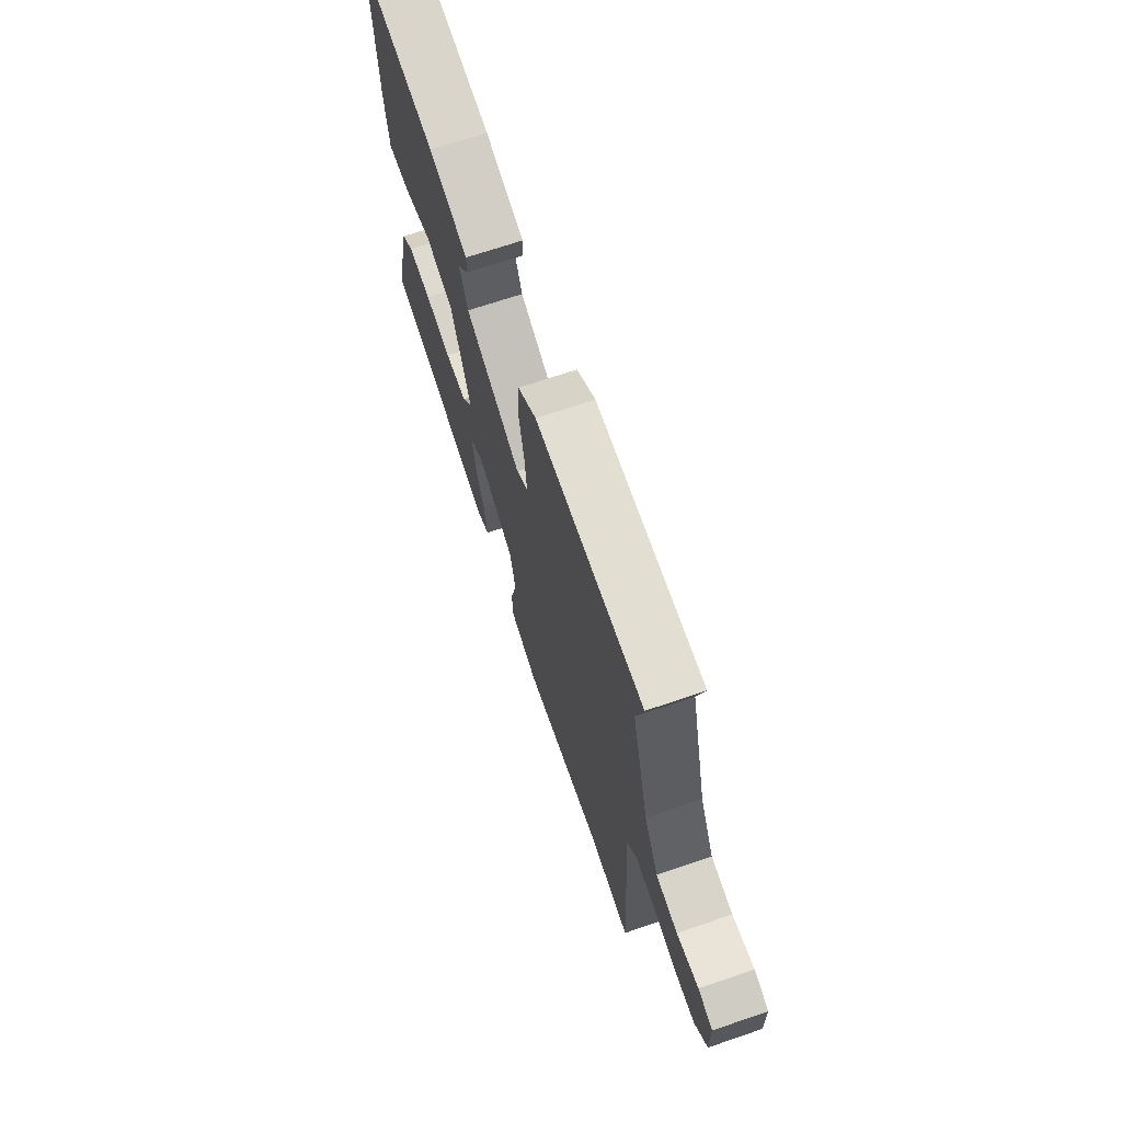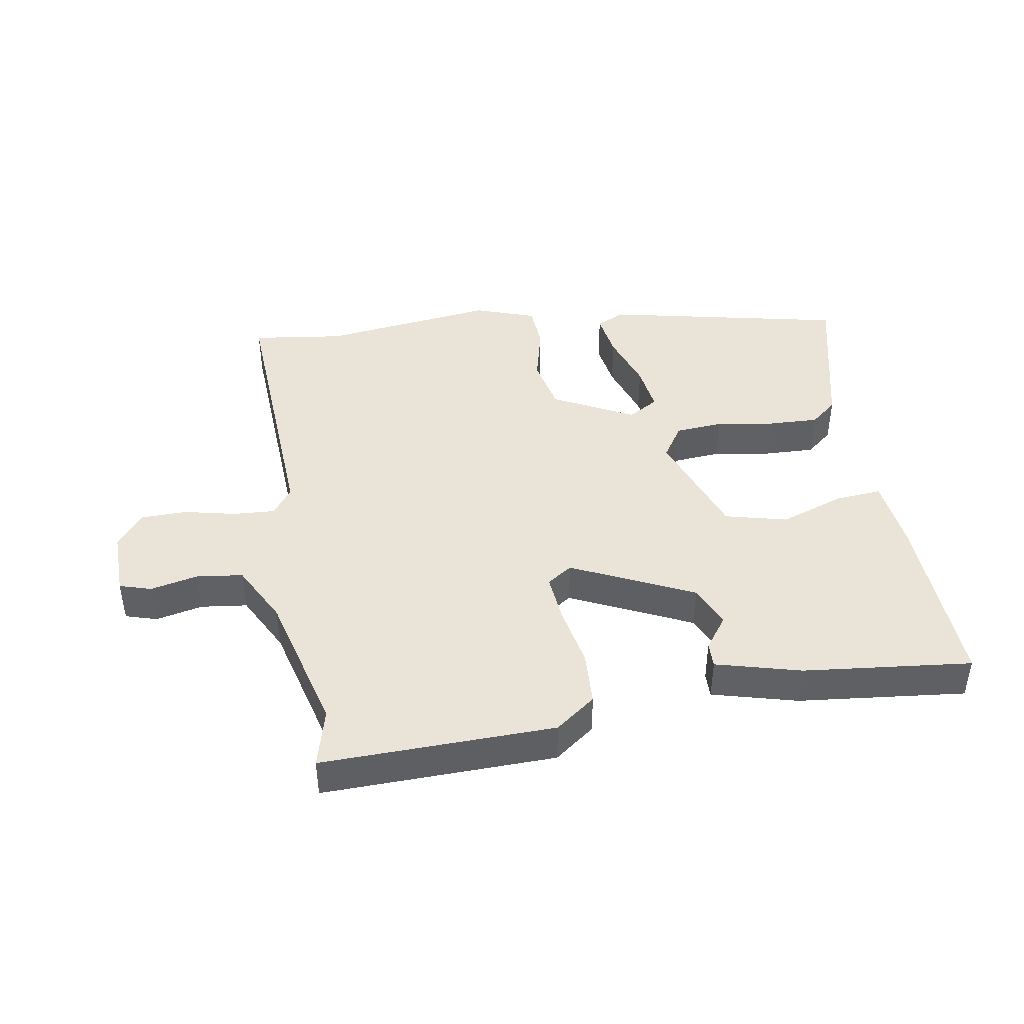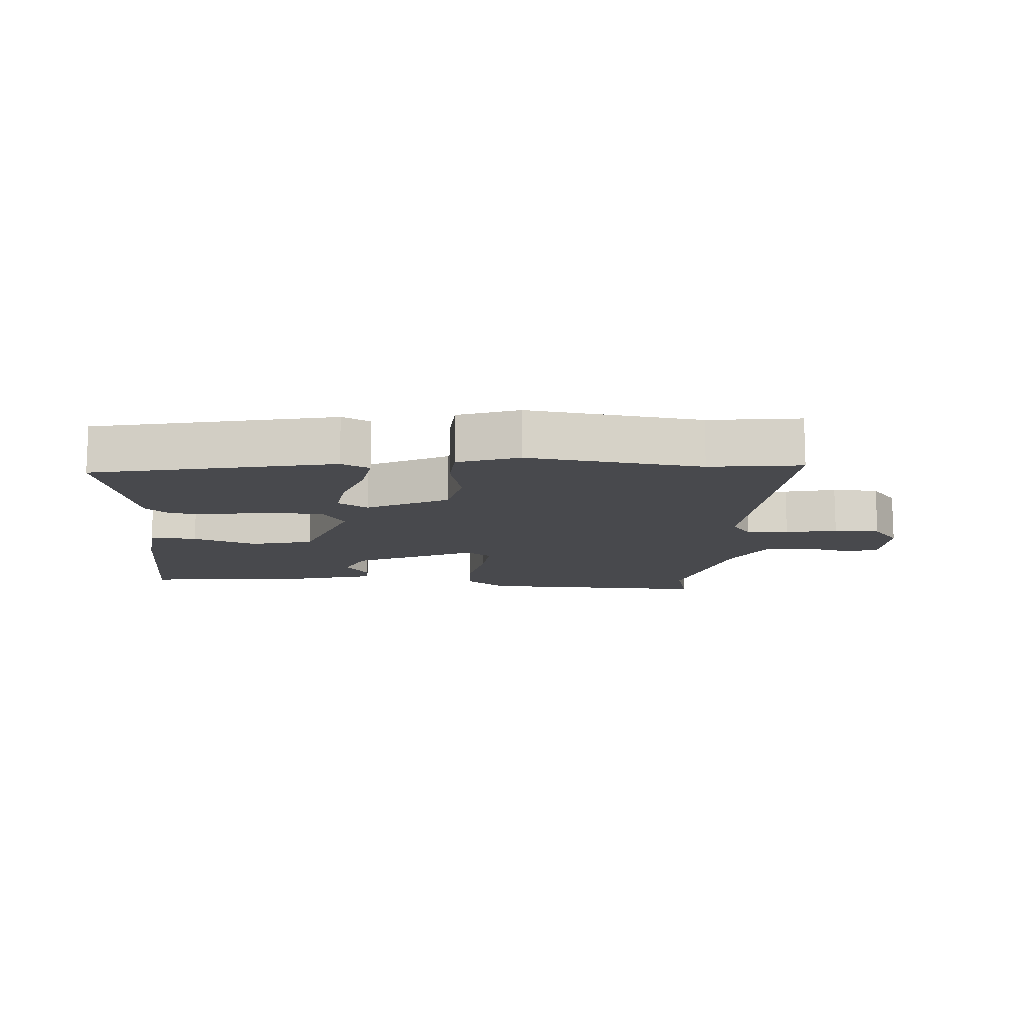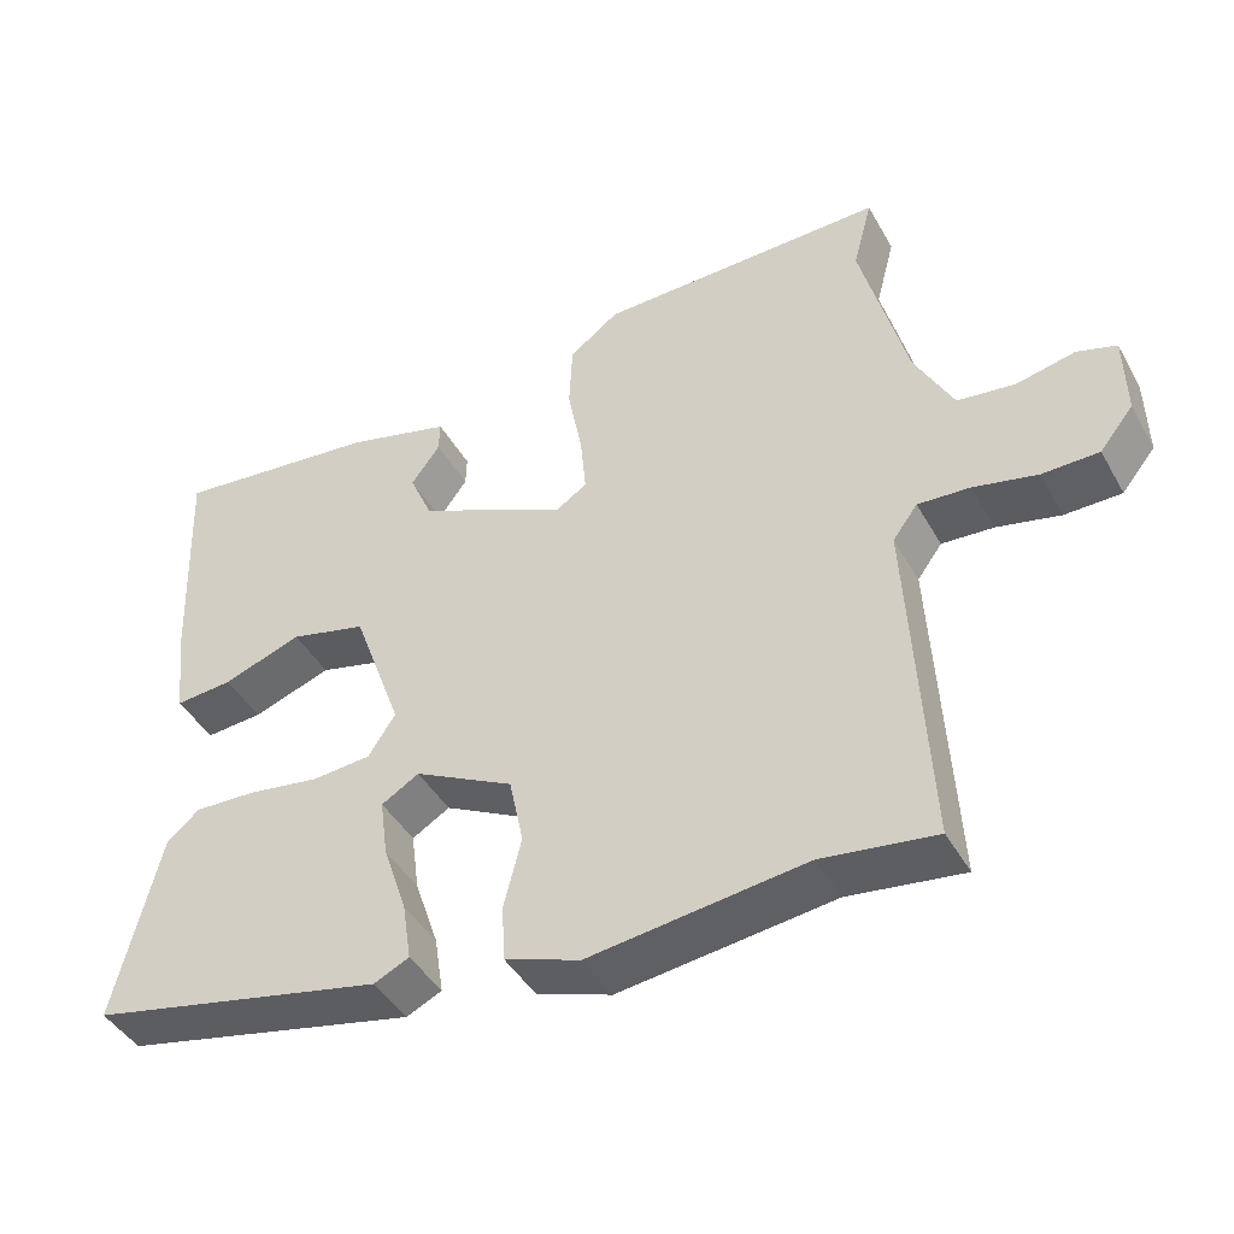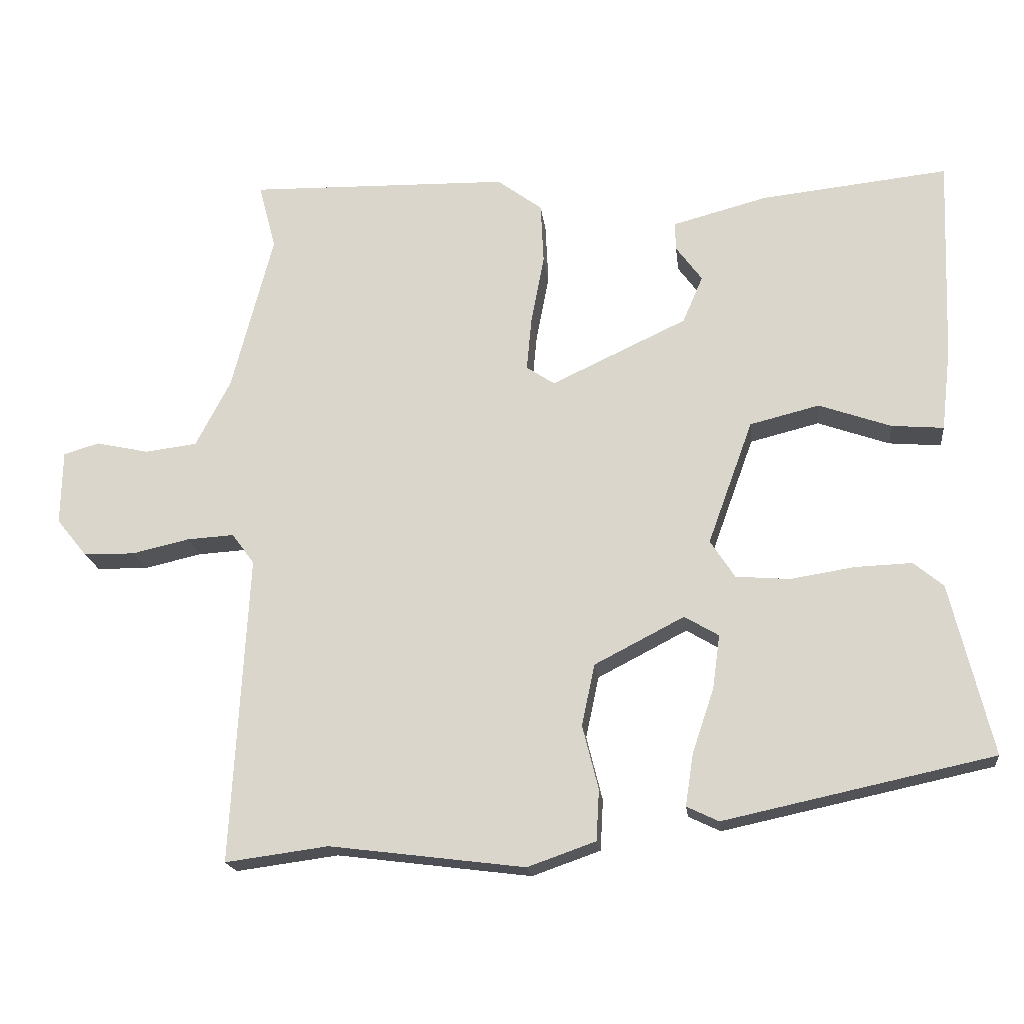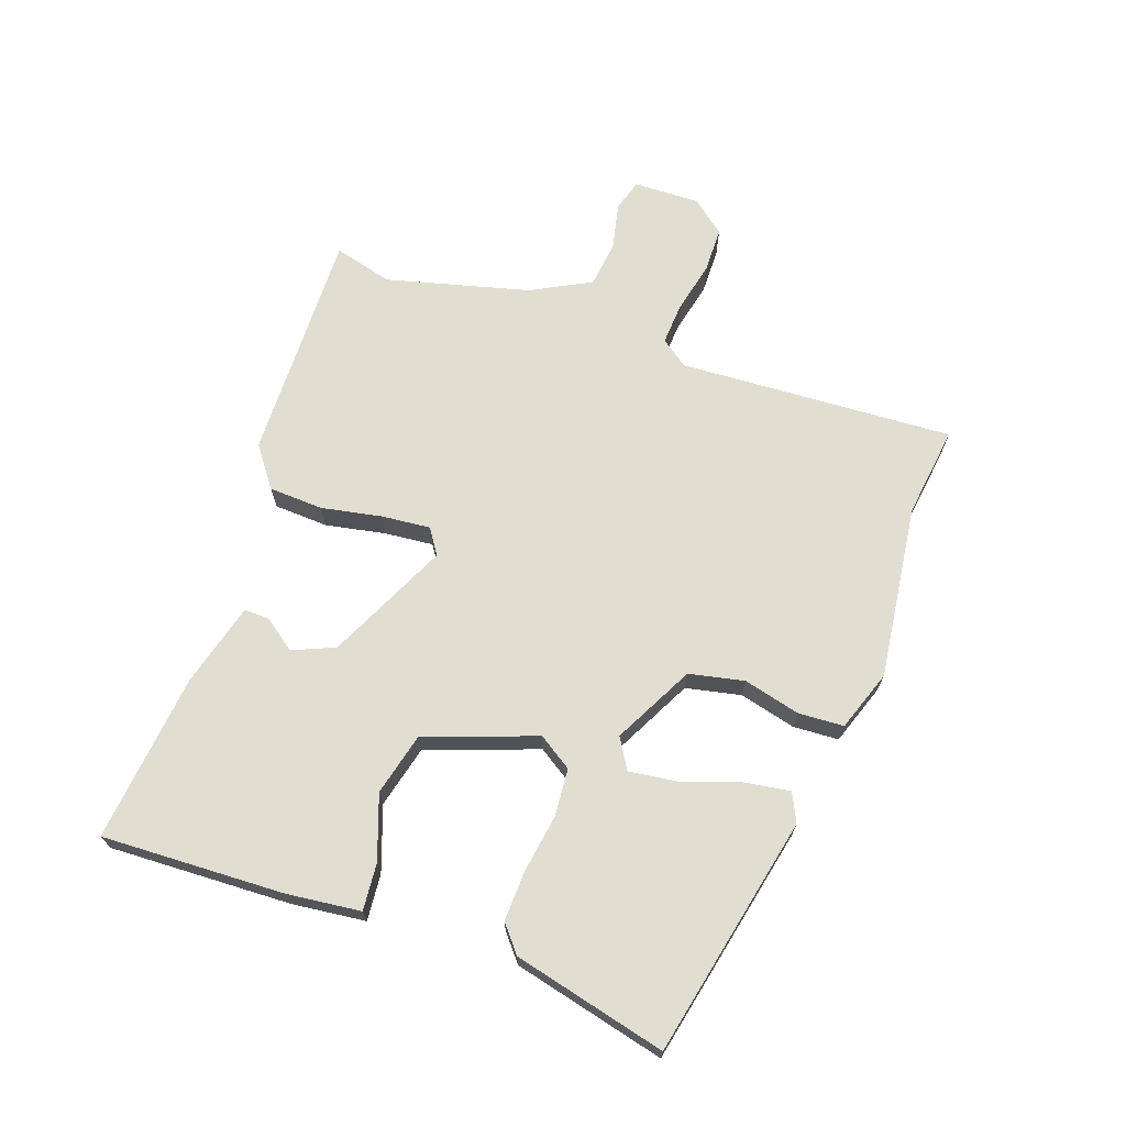
<metadata>
{"format":"obj","ext":"obj","renderer":"f3d","projection":"perspective","resolution":1024,"background":"white","views":[{"elev":68.9,"azim":-108.8,"up":"+Z"},{"elev":43.5,"azim":-9.5,"up":"+Y"},{"elev":-12.5,"azim":175.8,"up":"+Y"},{"elev":-43.5,"azim":-152.3,"up":"+Z"},{"elev":-18.8,"azim":6.6,"up":"+Z"},{"elev":68.9,"azim":109.4,"up":"+Y"}]}
</metadata>
<code>
v -0.478 0.07 0.418
v -0.502 0.07 0.509
v -0.142 0.07 0.501
v -0.08 0.07 0.455
v -0.076 0.07 0.371
v -0.094 0.07 0.277
v -0.101 0.07 0.202
v -0.062 0.07 0.176
v 0.125 0.07 0.264
v 0.153 0.07 0.329
v 0.117 0.07 0.378
v 0.116 0.07 0.417
v 0.247 0.07 0.452
v 0.506 0.07 0.48
v 0.495 0.07 0.197
v 0.482 0.07 0.084
v 0.41 0.07 0.09
v 0.311 0.07 0.125
v 0.215 0.07 0.101
v 0.153 0.07 -0.07
v 0.187 0.07 -0.122
v 0.261 0.07 -0.128
v 0.35 0.07 -0.114
v 0.428 0.07 -0.111
v 0.469 0.07 -0.145
v 0.526 0.07 -0.381
v 0.155 0.07 -0.461
v 0.111 0.07 -0.44
v 0.122 0.07 -0.368
v 0.152 0.07 -0.279
v 0.162 0.07 -0.205
v 0.115 0.07 -0.177
v -0.009 0.07 -0.241
v -0.027 0.07 -0.326
v -0.005 0.07 -0.414
v -0.009 0.07 -0.484
v -0.103 0.07 -0.517
v -0.372 0.07 -0.483
v -0.514 0.07 -0.502
v -0.491 0.07 -0.077
v -0.522 0.07 -0.035
v -0.587 0.07 -0.039
v -0.666 0.07 -0.057
v -0.737 0.07 -0.056
v -0.779 0.07 -0.004
v -0.777 0.07 0.098
v -0.728 0.07 0.113
v -0.655 0.07 0.097
v -0.583 0.07 0.106
v -0.535 0.07 0.198
v -0.478 0 0.418
v -0.502 0 0.509
v -0.142 0 0.501
v -0.08 0 0.455
v -0.076 0 0.371
v -0.094 0 0.277
v -0.101 0 0.202
v -0.062 0 0.176
v 0.125 0 0.264
v 0.153 0 0.329
v 0.117 0 0.378
v 0.116 0 0.417
v 0.247 0 0.452
v 0.506 0 0.48
v 0.495 0 0.197
v 0.482 0 0.084
v 0.41 0 0.09
v 0.311 0 0.125
v 0.215 0 0.101
v 0.153 0 -0.07
v 0.187 0 -0.122
v 0.261 0 -0.128
v 0.35 0 -0.114
v 0.428 0 -0.111
v 0.469 0 -0.145
v 0.526 0 -0.381
v 0.155 0 -0.461
v 0.111 0 -0.44
v 0.122 0 -0.368
v 0.152 0 -0.279
v 0.162 0 -0.205
v 0.115 0 -0.177
v -0.009 0 -0.241
v -0.027 0 -0.326
v -0.005 0 -0.414
v -0.009 0 -0.484
v -0.103 0 -0.517
v -0.372 0 -0.483
v -0.514 0 -0.502
v -0.491 0 -0.077
v -0.522 0 -0.035
v -0.587 0 -0.039
v -0.666 0 -0.057
v -0.737 0 -0.056
v -0.779 0 -0.004
v -0.777 0 0.098
v -0.728 0 0.113
v -0.655 0 0.097
v -0.583 0 0.106
v -0.535 0 0.198
f 45 46 47 48
f 45 48 49
f 42 43 44 45
f 41 42 45 49
f 40 41 49 50
f 38 39 40
f 34 35 36 37
f 33 34 37 38
f 27 28 29 30
f 27 30 31
f 26 27 31
f 25 26 31 32
f 22 23 24 25
f 21 22 25 32
f 15 16 17 18
f 15 18 19
f 14 15 19
f 13 14 19
f 10 11 12 13
f 9 10 13 19
f 8 9 19 20
f 3 4 5 6
f 1 2 3 6
f 1 6 7
f 33 38 40 50
f 21 32 33 50
f 8 20 21 50
f 1 7 8 50
f 98 97 96 95
f 99 98 95
f 95 94 93 92
f 99 95 92 91
f 100 99 91 90
f 90 89 88
f 87 86 85 84
f 88 87 84 83
f 80 79 78 77
f 81 80 77
f 81 77 76
f 82 81 76 75
f 75 74 73 72
f 82 75 72 71
f 68 67 66 65
f 69 68 65
f 69 65 64
f 69 64 63
f 63 62 61 60
f 69 63 60 59
f 70 69 59 58
f 56 55 54 53
f 56 53 52 51
f 57 56 51
f 100 90 88 83
f 100 83 82 71
f 100 71 70 58
f 100 58 57 51
f 1 51 52 2
f 2 52 53 3
f 3 53 54 4
f 4 54 55 5
f 5 55 56 6
f 6 56 57 7
f 7 57 58 8
f 8 58 59 9
f 9 59 60 10
f 10 60 61 11
f 11 61 62 12
f 12 62 63 13
f 13 63 64 14
f 14 64 65 15
f 15 65 66 16
f 16 66 67 17
f 17 67 68 18
f 18 68 69 19
f 19 69 70 20
f 20 70 71 21
f 21 71 72 22
f 22 72 73 23
f 23 73 74 24
f 24 74 75 25
f 25 75 76 26
f 26 76 77 27
f 27 77 78 28
f 28 78 79 29
f 29 79 80 30
f 30 80 81 31
f 31 81 82 32
f 32 82 83 33
f 33 83 84 34
f 34 84 85 35
f 35 85 86 36
f 36 86 87 37
f 37 87 88 38
f 38 88 89 39
f 39 89 90 40
f 40 90 91 41
f 41 91 92 42
f 42 92 93 43
f 43 93 94 44
f 44 94 95 45
f 45 95 96 46
f 46 96 97 47
f 47 97 98 48
f 48 98 99 49
f 49 99 100 50
f 50 100 51 1

</code>
